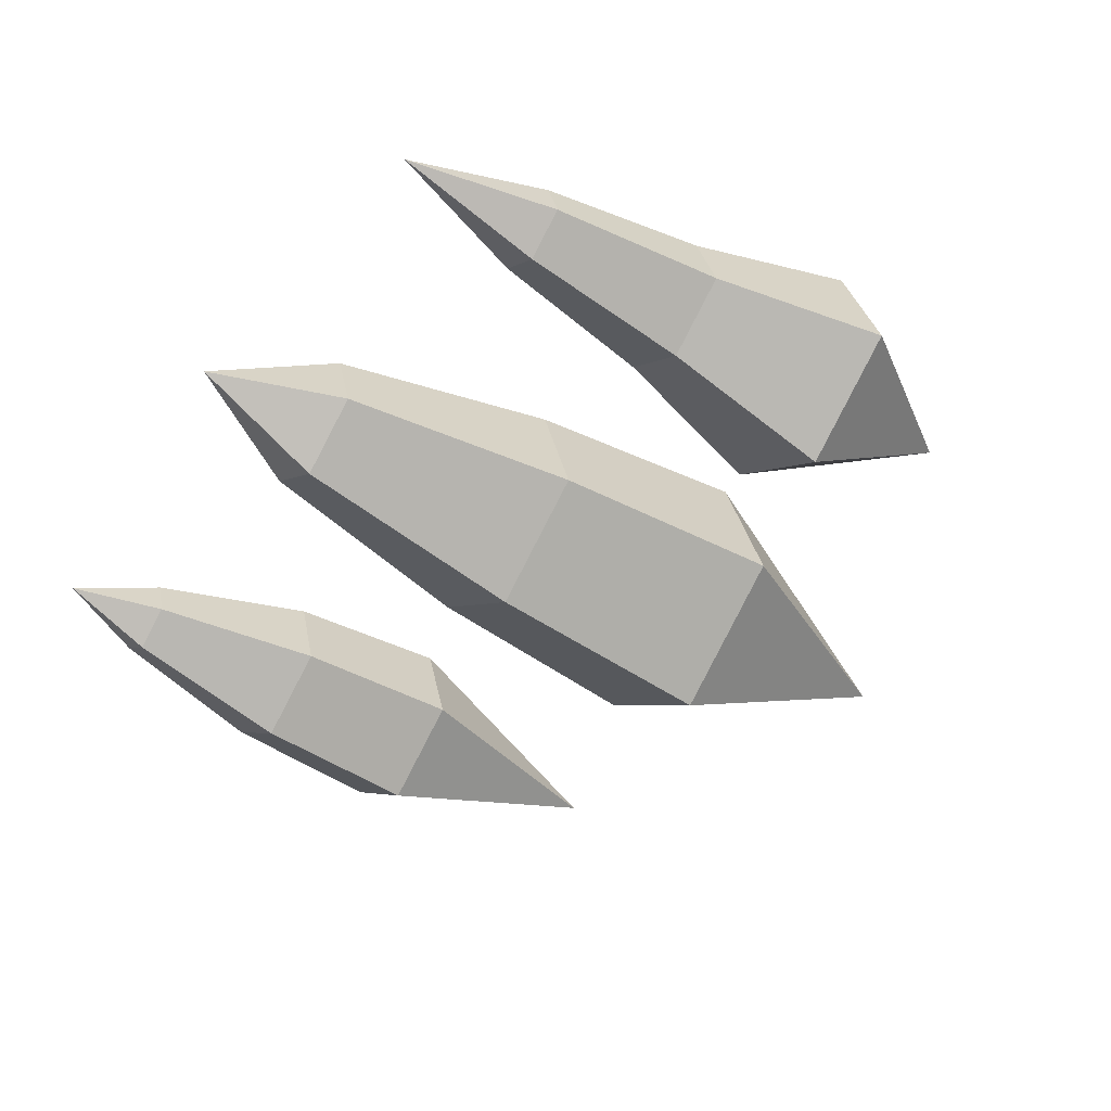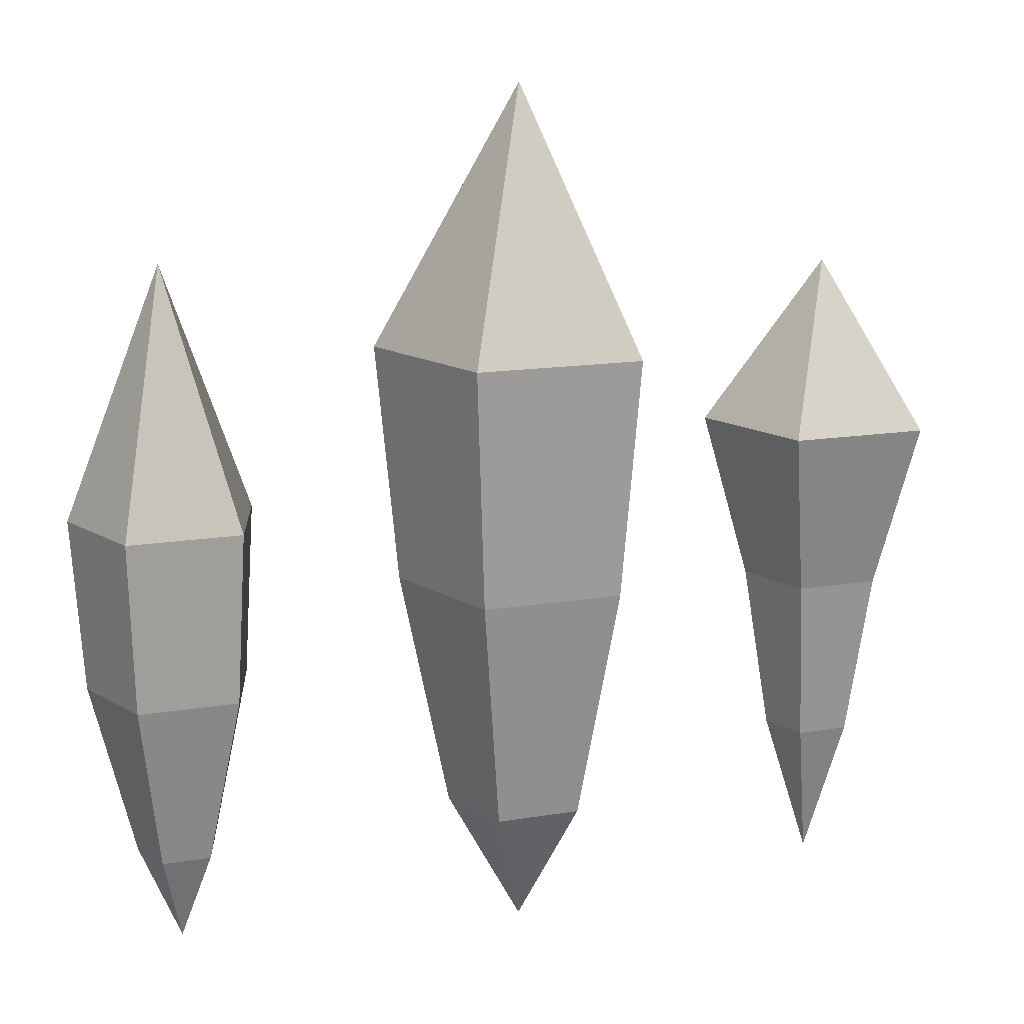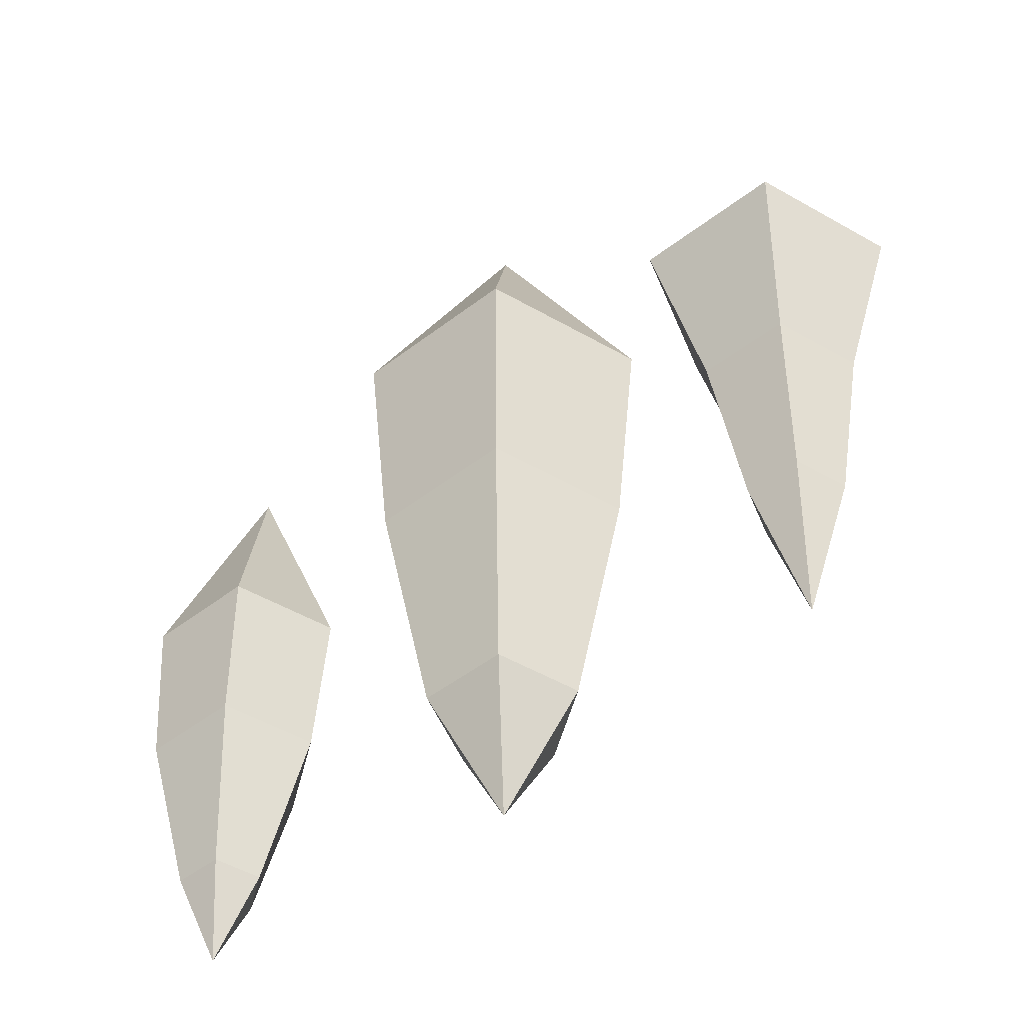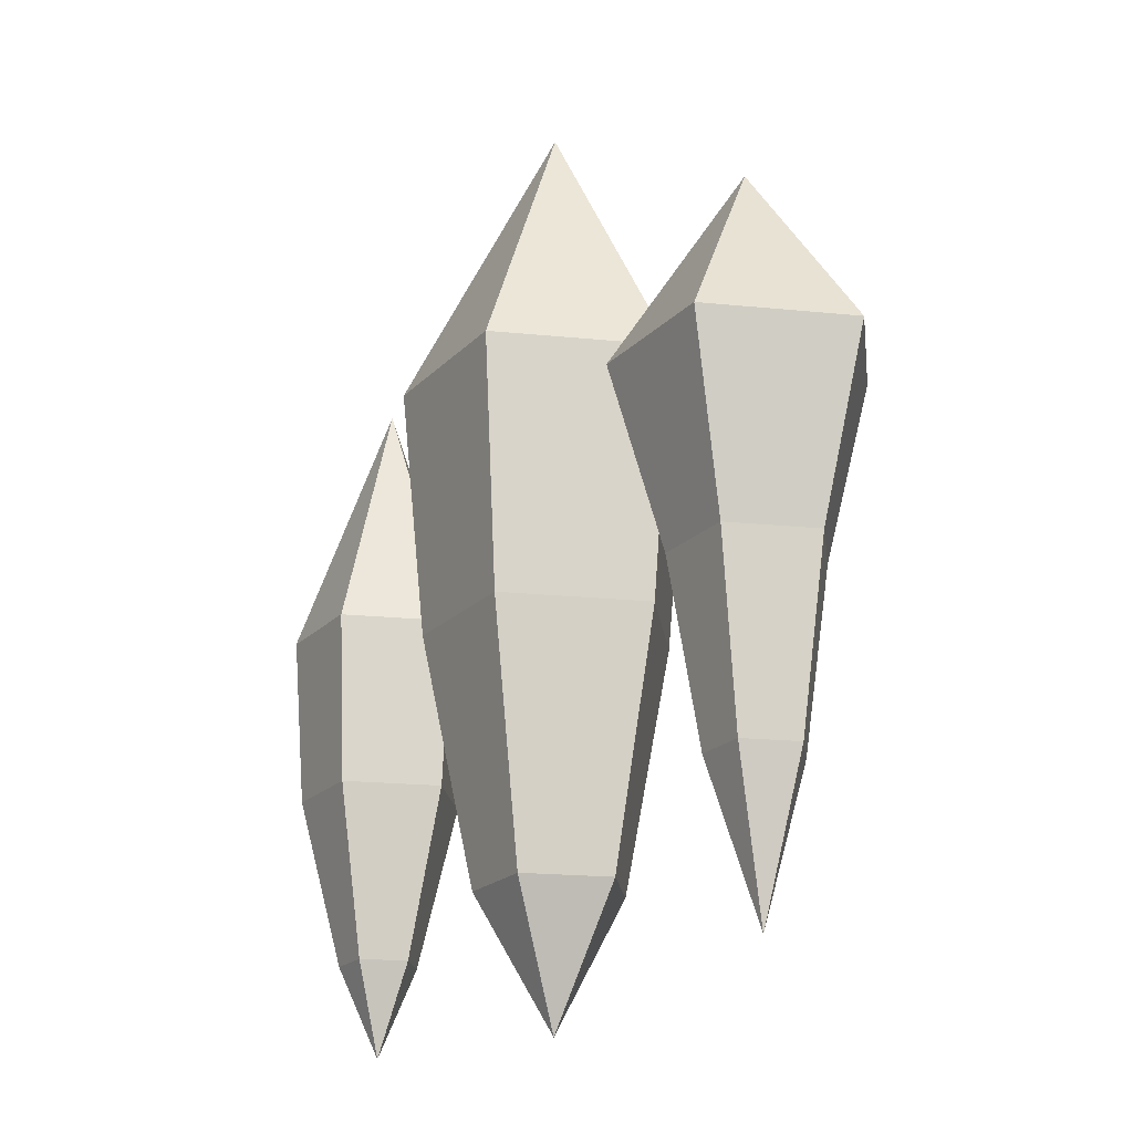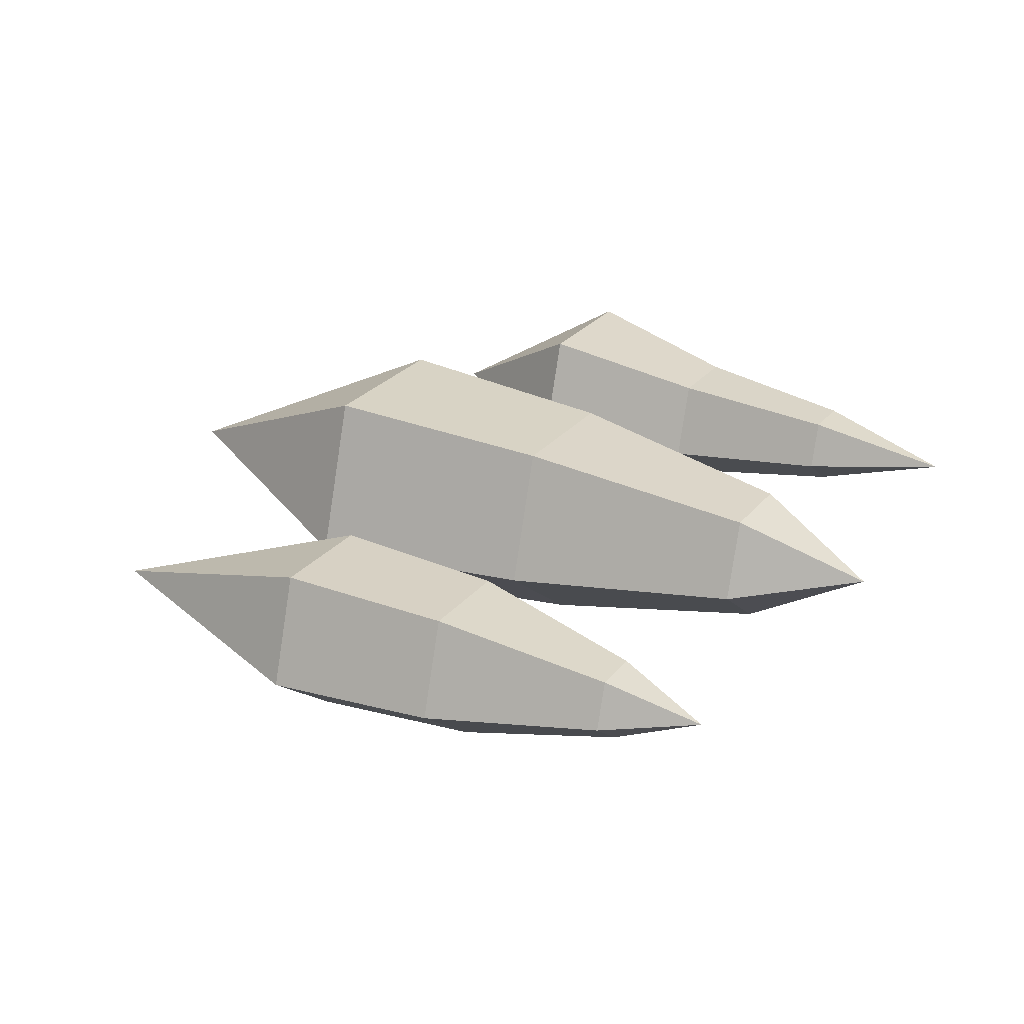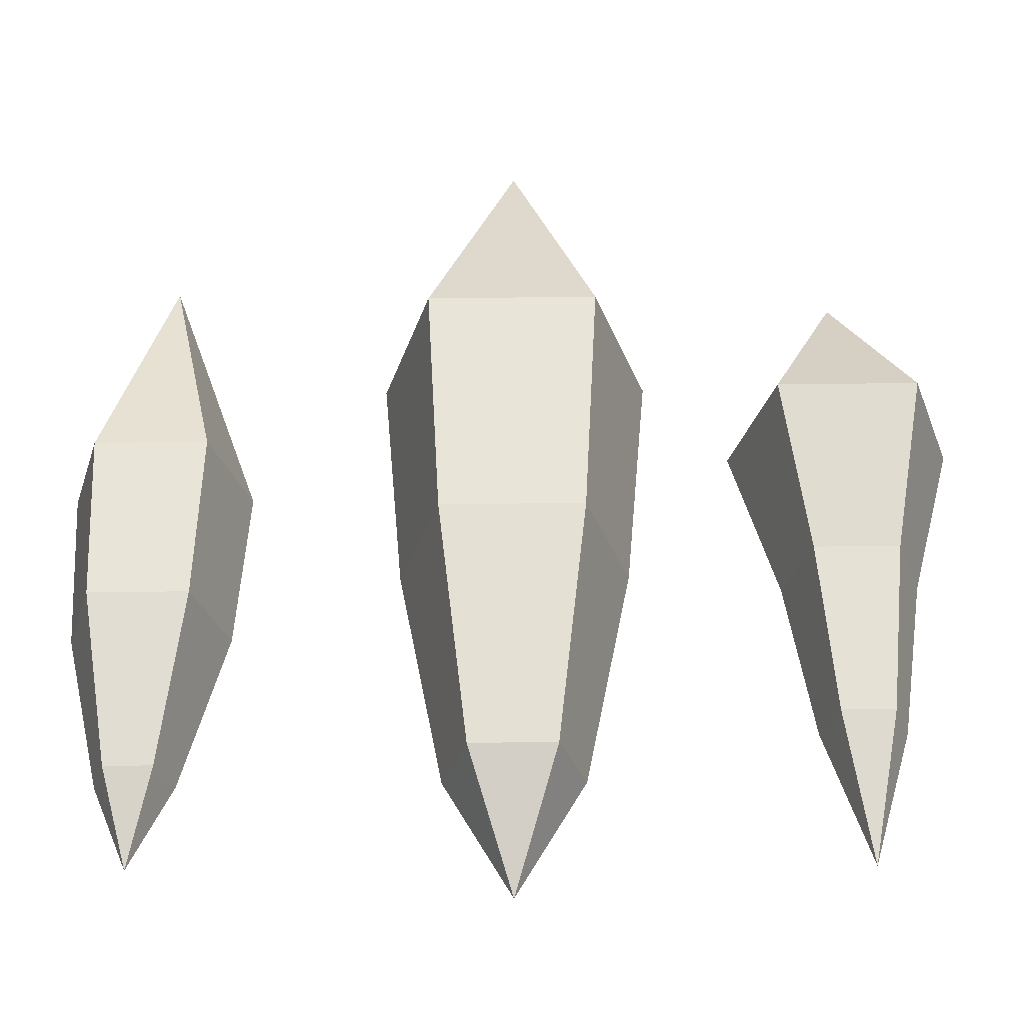
<metadata>
{"format":"obj","ext":"obj","renderer":"f3d","projection":"perspective","resolution":1024,"background":"white","views":[{"elev":-45.2,"azim":55.3,"up":"+Z"},{"elev":14.6,"azim":-20.1,"up":"+Y"},{"elev":-50.6,"azim":39.9,"up":"+Y"},{"elev":-19.4,"azim":61.1,"up":"+Y"},{"elev":25.1,"azim":-61.2,"up":"+Z"},{"elev":-33.7,"azim":1.0,"up":"+Y"}]}
</metadata>
<code>
o Cylinder_Cylinder.001
v -0 2.797 -0.3787
v -0 5.288 -0.7492
v 0.3602 2.797 -0.117
v 0.7126 5.288 -0.2315
v 0.2226 2.797 0.3064
v 0.4404 5.288 0.6061
v -0.2226 2.797 0.3064
v -0.4404 5.288 0.6061
v -0.3602 2.797 -0.117
v -0.7126 5.288 -0.2315
v -0 2.122 -0
v -0.3716 4.043 0.5114
v 0.3716 4.043 0.5114
v 0.6012 4.043 -0.1953
v -0 4.043 -0.6321
v -0.6012 4.043 -0.1953
v -0 6.639 -0
f 15 2 4 14
f 14 4 6 13
f 13 6 8 12
f 8 6 17
f 12 8 10 16
f 16 10 2 15
f 3 5 11
f 5 13 12 7
f 9 1 11
f 1 3 11
f 5 7 11
f 7 9 11
f 7 12 16 9
f 9 16 15 1
f 3 14 13 5
f 1 15 14 3
f 10 8 17
f 6 4 17
f 2 10 17
f 4 2 17
o Cylinder.001_Cylinder.002
v 2.324 4.78 -0.1901
v 1.959 3.029 -0.07151
v 1.739 4.78 -0.6153
v 1.739 3.029 -0.2314
v 1.875 3.029 0.1872
v 2.101 4.78 0.4978
v 1.603 3.029 0.1872
v 1.377 4.78 0.4978
v 1.519 3.029 -0.07151
v 1.154 4.78 -0.1901
v 1.739 2.278 -0
v 1.521 3.904 0.3003
v 1.957 3.904 0.3003
v 2.092 3.904 -0.1147
v 1.739 3.904 -0.3712
v 1.386 3.904 -0.1147
v 1.739 5.647 -0
f 30 23 25 29
f 31 18 23 30
f 32 20 18 31
f 25 23 34
f 29 25 27 33
f 33 27 20 32
f 19 22 28
f 22 30 29 24
f 26 21 28
f 21 19 28
f 22 24 28
f 24 26 28
f 24 29 33 26
f 26 33 32 21
f 19 31 30 22
f 21 32 31 19
f 27 25 34
f 23 18 34
f 20 27 34
f 18 20 34
o Cylinder.002_Cylinder.003
v -1.874 2.76 -0.2121
v -1.874 4.52 -0.4969
v -1.672 2.76 -0.06555
v -1.401 4.52 -0.1536
v -1.749 2.76 0.1716
v -1.582 4.52 0.402
v -1.998 2.76 0.1716
v -2.166 4.52 0.402
v -2.075 2.76 -0.06555
v -2.346 4.52 -0.1536
v -1.874 2.283 -0
v -2.13 3.64 0.3534
v -1.617 3.64 0.3534
v -1.458 3.64 -0.135
v -1.874 3.64 -0.4368
v -2.289 3.64 -0.135
v -1.874 5.812 -0
f 49 36 38 48
f 48 38 40 47
f 47 40 42 46
f 42 40 51
f 46 42 44 50
f 50 44 36 49
f 37 39 45
f 39 47 46 41
f 43 35 45
f 35 37 45
f 39 41 45
f 41 43 45
f 41 46 50 43
f 43 50 49 35
f 37 48 47 39
f 35 49 48 37
f 44 42 51
f 40 38 51
f 36 44 51
f 38 36 51

</code>
